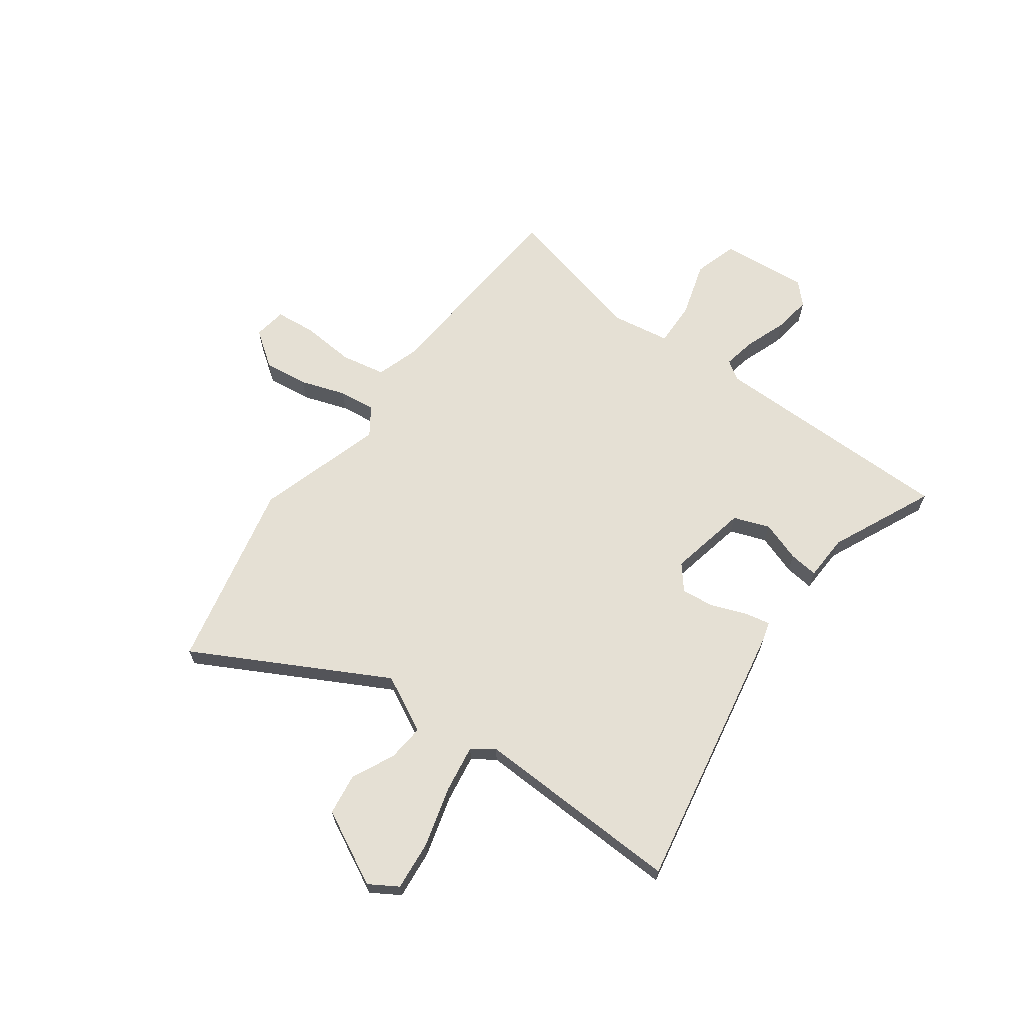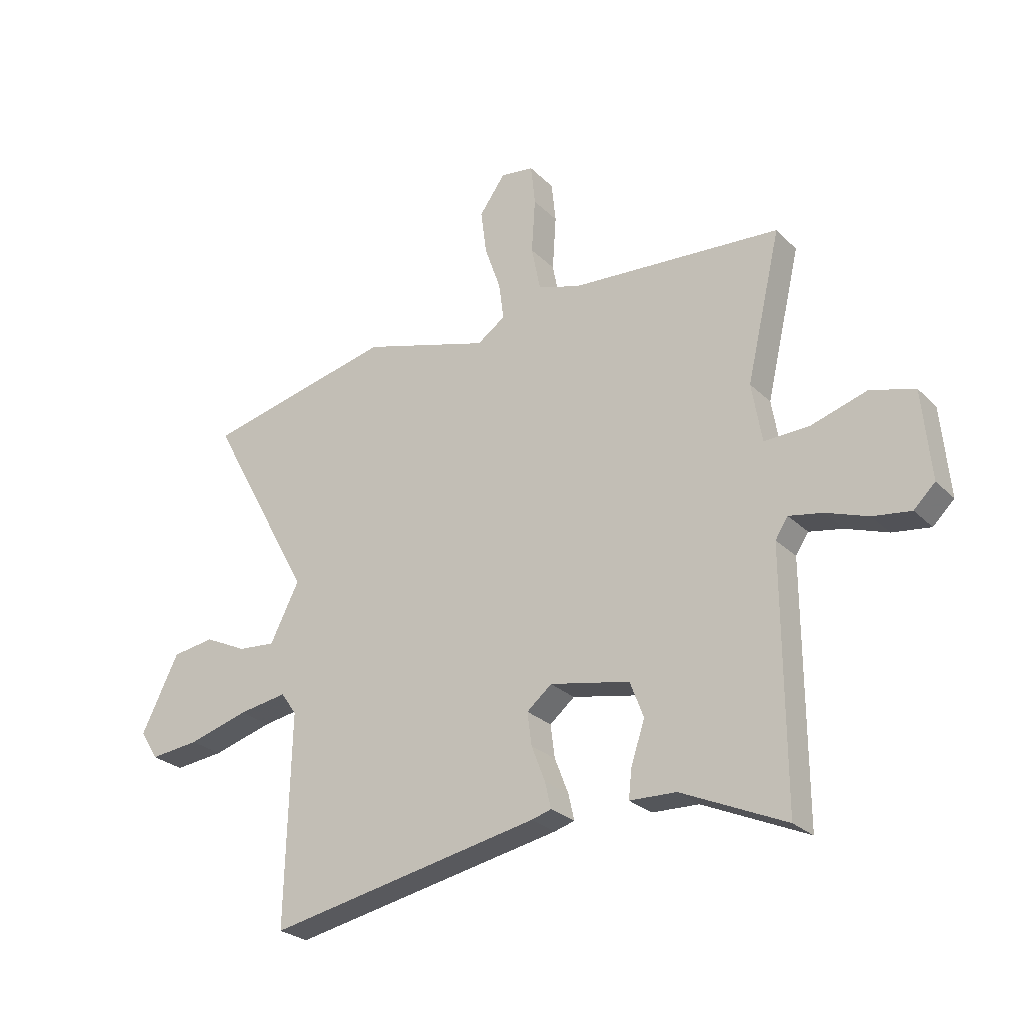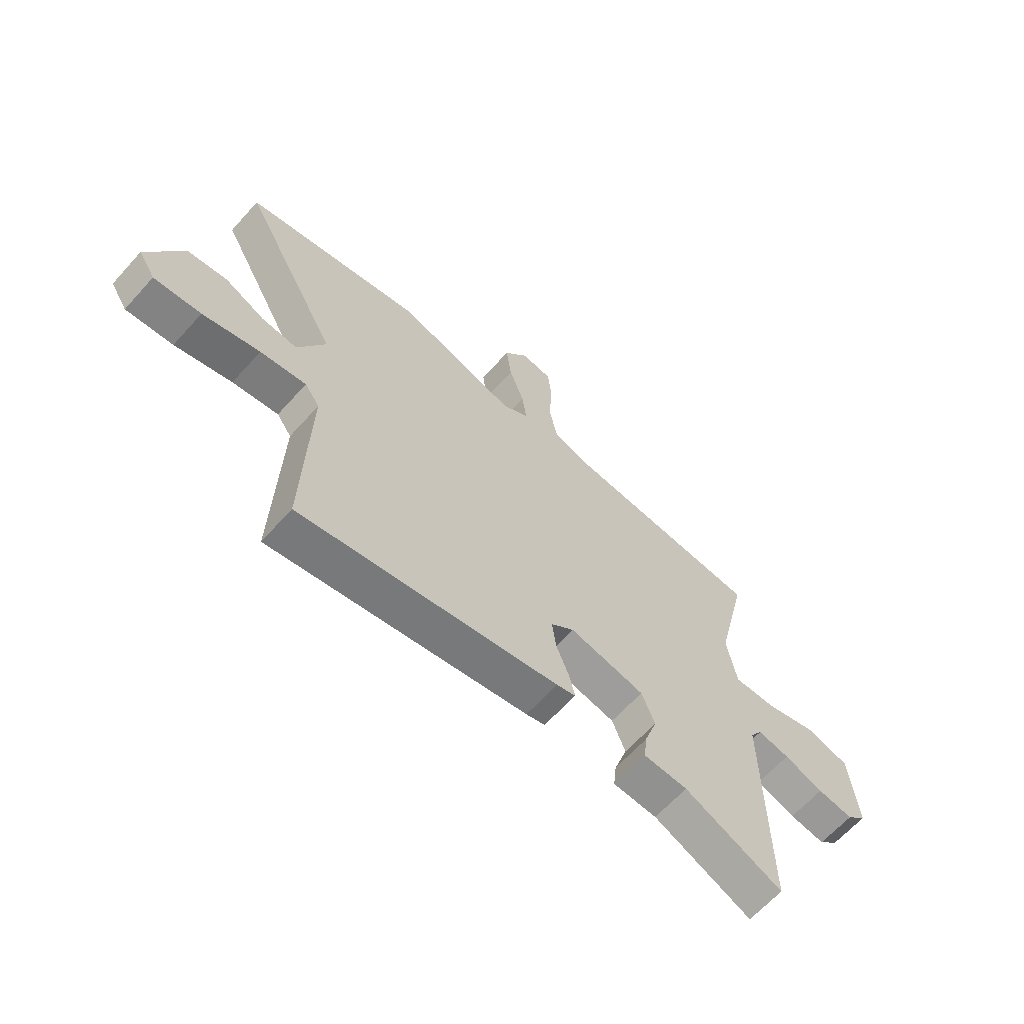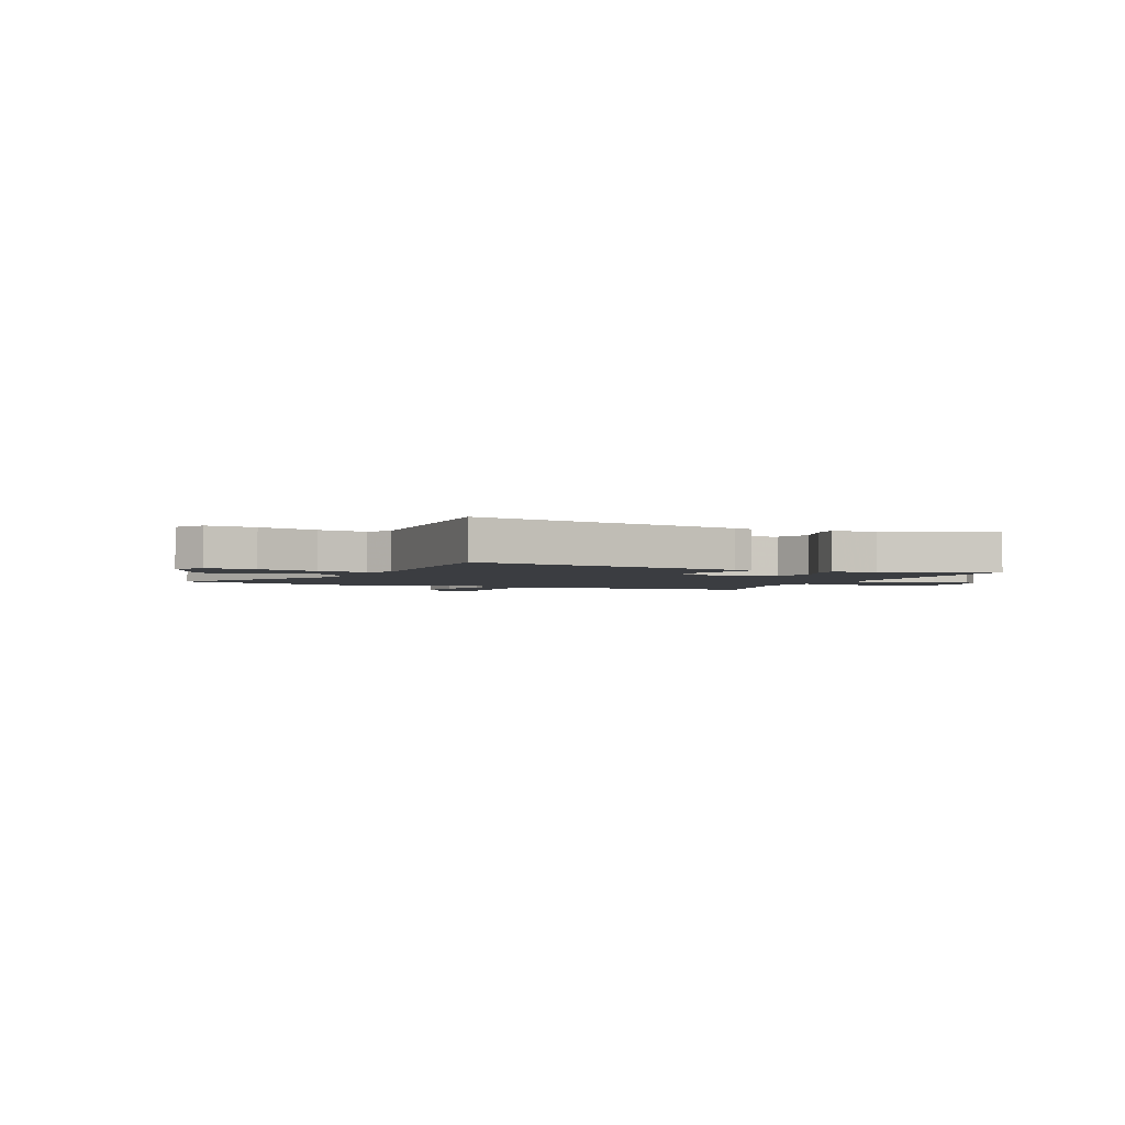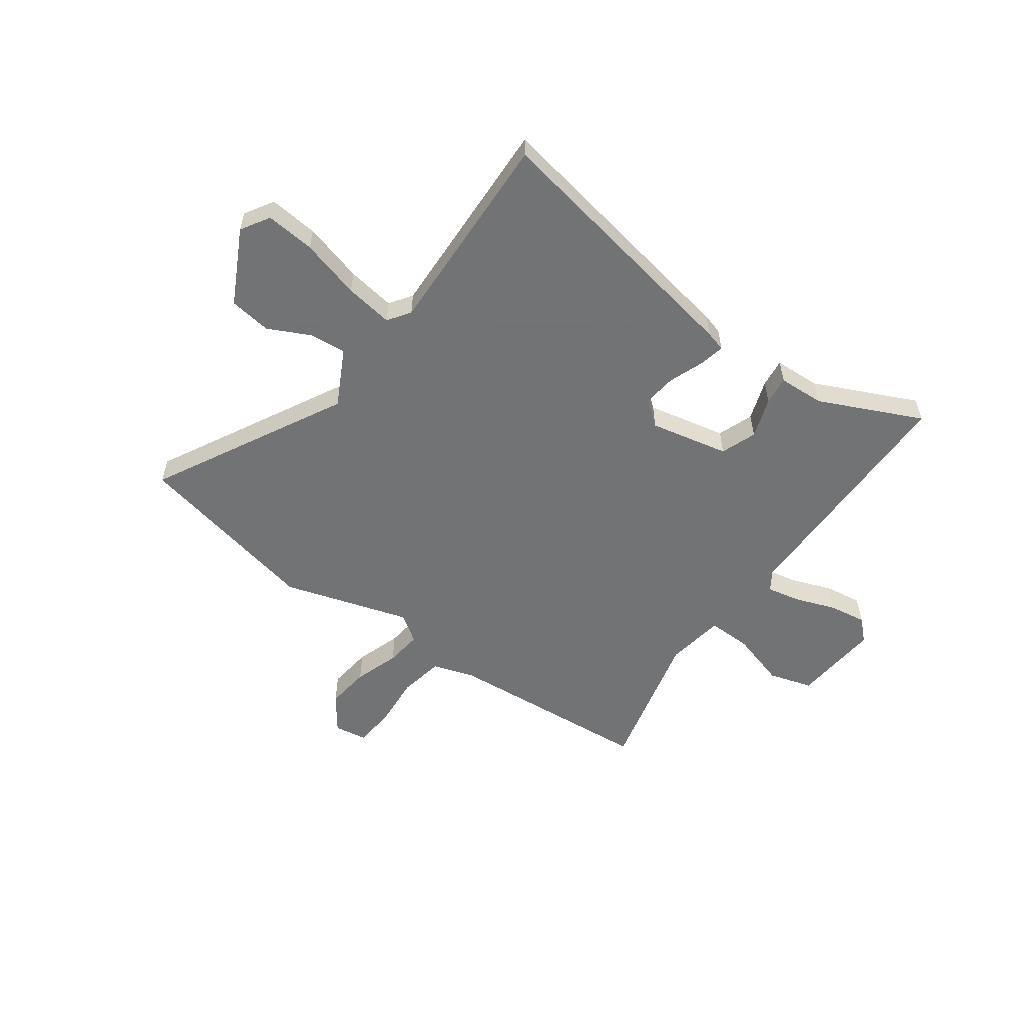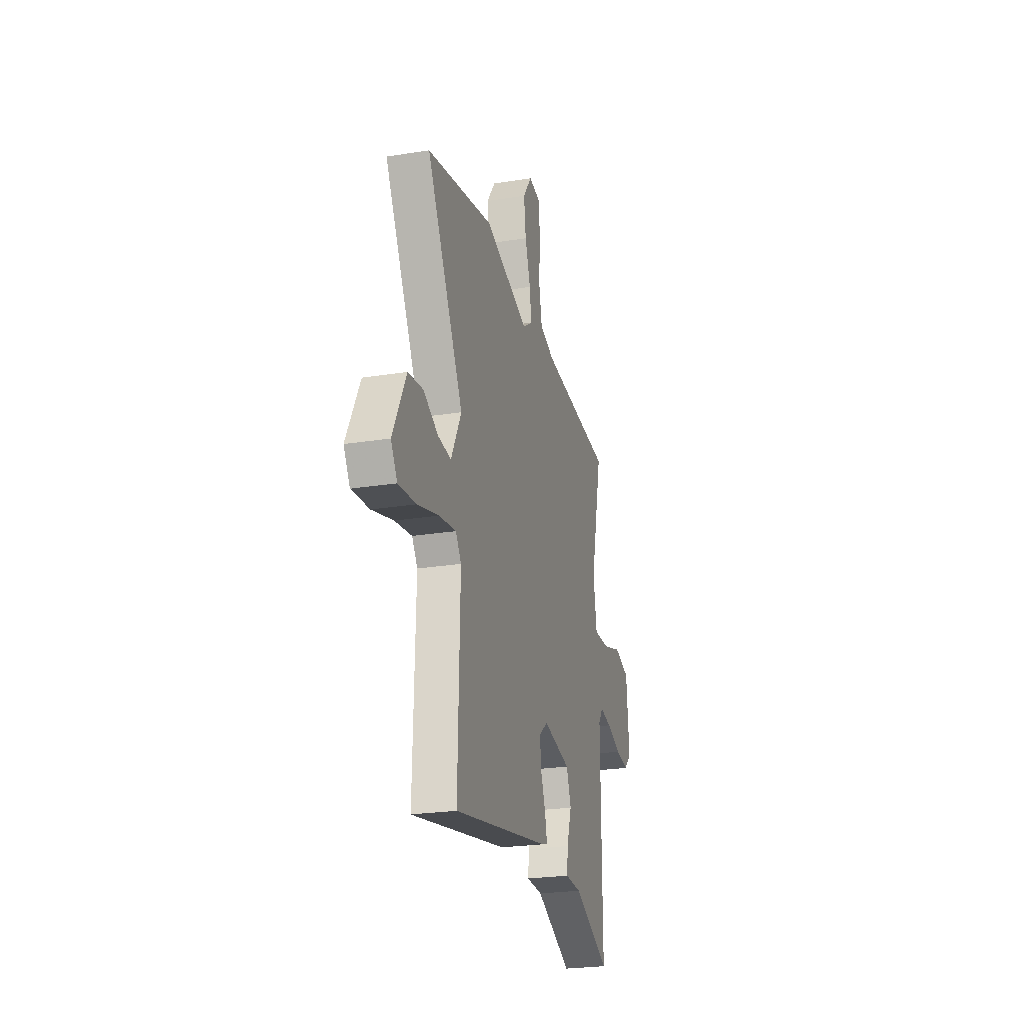
<metadata>
{"format":"obj","ext":"obj","renderer":"f3d","projection":"perspective","resolution":1024,"background":"white","views":[{"elev":65.6,"azim":126.6,"up":"+Y"},{"elev":-26.2,"azim":-146.0,"up":"+Z"},{"elev":-64.7,"azim":138.0,"up":"+Z"},{"elev":-2.5,"azim":156.7,"up":"+Y"},{"elev":-55.7,"azim":144.9,"up":"+Y"},{"elev":-24.9,"azim":104.6,"up":"+Z"}]}
</metadata>
<code>
v 0.479 0.07 -0.558
v -0.037 0.07 -0.457
v -0.075 0.07 -0.446
v -0.064 0.07 -0.397
v -0.038 0.07 -0.33
v -0.03 0.07 -0.268
v -0.077 0.07 -0.229
v -0.228 0.07 -0.259
v -0.254 0.07 -0.327
v -0.228 0.07 -0.405
v -0.222 0.07 -0.46
v -0.31 0.07 -0.463
v -0.507 0.07 -0.551
v -0.505 0.07 -0.08
v -0.529 0.07 -0.043
v -0.593 0.07 -0.055
v -0.672 0.07 -0.083
v -0.744 0.07 -0.093
v -0.784 0.07 -0.054
v -0.768 0.07 0.114
v -0.684 0.07 0.138
v -0.578 0.07 0.105
v -0.493 0.07 0.102
v -0.474 0.07 0.214
v -0.539 0.07 0.493
v -0.14 0.07 0.52
v -0.06 0.07 0.545
v -0.043 0.07 0.63
v -0.05 0.07 0.733
v -0.042 0.07 0.81
v 0.021 0.07 0.819
v 0.07 0.07 0.75
v 0.059 0.07 0.665
v 0.029 0.07 0.579
v 0.02 0.07 0.509
v 0.073 0.07 0.472
v 0.315 0.07 0.543
v 0.674 0.07 0.46
v 0.476 0.07 0.097
v 0.531 0.07 -0.012
v 0.602 0.07 -0.006
v 0.682 0.07 0.032
v 0.762 0.07 0.02
v 0.833 0.07 -0.123
v 0.799 0.07 -0.177
v 0.705 0.07 -0.167
v 0.591 0.07 -0.134
v 0.499 0.07 -0.119
v 0.469 0.07 -0.161
v 0.479 0 -0.558
v -0.037 0 -0.457
v -0.075 0 -0.446
v -0.064 0 -0.397
v -0.038 0 -0.33
v -0.03 0 -0.268
v -0.077 0 -0.229
v -0.228 0 -0.259
v -0.254 0 -0.327
v -0.228 0 -0.405
v -0.222 0 -0.46
v -0.31 0 -0.463
v -0.507 0 -0.551
v -0.505 0 -0.08
v -0.529 0 -0.043
v -0.593 0 -0.055
v -0.672 0 -0.083
v -0.744 0 -0.093
v -0.784 0 -0.054
v -0.768 0 0.114
v -0.684 0 0.138
v -0.578 0 0.105
v -0.493 0 0.102
v -0.474 0 0.214
v -0.539 0 0.493
v -0.14 0 0.52
v -0.06 0 0.545
v -0.043 0 0.63
v -0.05 0 0.733
v -0.042 0 0.81
v 0.021 0 0.819
v 0.07 0 0.75
v 0.059 0 0.665
v 0.029 0 0.579
v 0.02 0 0.509
v 0.073 0 0.472
v 0.315 0 0.543
v 0.674 0 0.46
v 0.476 0 0.097
v 0.531 0 -0.012
v 0.602 0 -0.006
v 0.682 0 0.032
v 0.762 0 0.02
v 0.833 0 -0.123
v 0.799 0 -0.177
v 0.705 0 -0.167
v 0.591 0 -0.134
v 0.499 0 -0.119
v 0.469 0 -0.161
f 45 46 47
f 44 45 47
f 43 44 47
f 42 43 47
f 41 42 47
f 40 41 47 48
f 39 40 48 49
f 36 37 38 39
f 35 36 39 49
f 32 33 34
f 31 32 34
f 30 31 34
f 29 30 34
f 28 29 34
f 27 28 34 35
f 35 49 1
f 27 35 1
f 26 27 1
f 20 21 22
f 19 20 22
f 18 19 22
f 17 18 22
f 16 17 22
f 15 16 22 23
f 14 15 23
f 14 23 24
f 13 14 24
f 12 13 24
f 12 24 25
f 11 12 25
f 10 11 25
f 9 10 25
f 3 4 5
f 2 3 5
f 1 2 5
f 1 5 6
f 26 1 6 7
f 8 9 25 26
f 7 8 26
f 96 95 94
f 96 94 93
f 96 93 92
f 96 92 91
f 96 91 90
f 97 96 90 89
f 98 97 89 88
f 88 87 86 85
f 98 88 85 84
f 83 82 81
f 83 81 80
f 83 80 79
f 83 79 78
f 83 78 77
f 84 83 77 76
f 50 98 84
f 50 84 76
f 50 76 75
f 71 70 69
f 71 69 68
f 71 68 67
f 71 67 66
f 71 66 65
f 72 71 65 64
f 72 64 63
f 73 72 63
f 73 63 62
f 73 62 61
f 74 73 61
f 74 61 60
f 74 60 59
f 74 59 58
f 54 53 52
f 54 52 51
f 54 51 50
f 55 54 50
f 56 55 50 75
f 75 74 58 57
f 75 57 56
f 1 50 51 2
f 2 51 52 3
f 3 52 53 4
f 4 53 54 5
f 5 54 55 6
f 6 55 56 7
f 7 56 57 8
f 8 57 58 9
f 9 58 59 10
f 10 59 60 11
f 11 60 61 12
f 12 61 62 13
f 13 62 63 14
f 14 63 64 15
f 15 64 65 16
f 16 65 66 17
f 17 66 67 18
f 18 67 68 19
f 19 68 69 20
f 20 69 70 21
f 21 70 71 22
f 22 71 72 23
f 23 72 73 24
f 24 73 74 25
f 25 74 75 26
f 26 75 76 27
f 27 76 77 28
f 28 77 78 29
f 29 78 79 30
f 30 79 80 31
f 31 80 81 32
f 32 81 82 33
f 33 82 83 34
f 34 83 84 35
f 35 84 85 36
f 36 85 86 37
f 37 86 87 38
f 38 87 88 39
f 39 88 89 40
f 40 89 90 41
f 41 90 91 42
f 42 91 92 43
f 43 92 93 44
f 44 93 94 45
f 45 94 95 46
f 46 95 96 47
f 47 96 97 48
f 48 97 98 49
f 49 98 50 1

</code>
